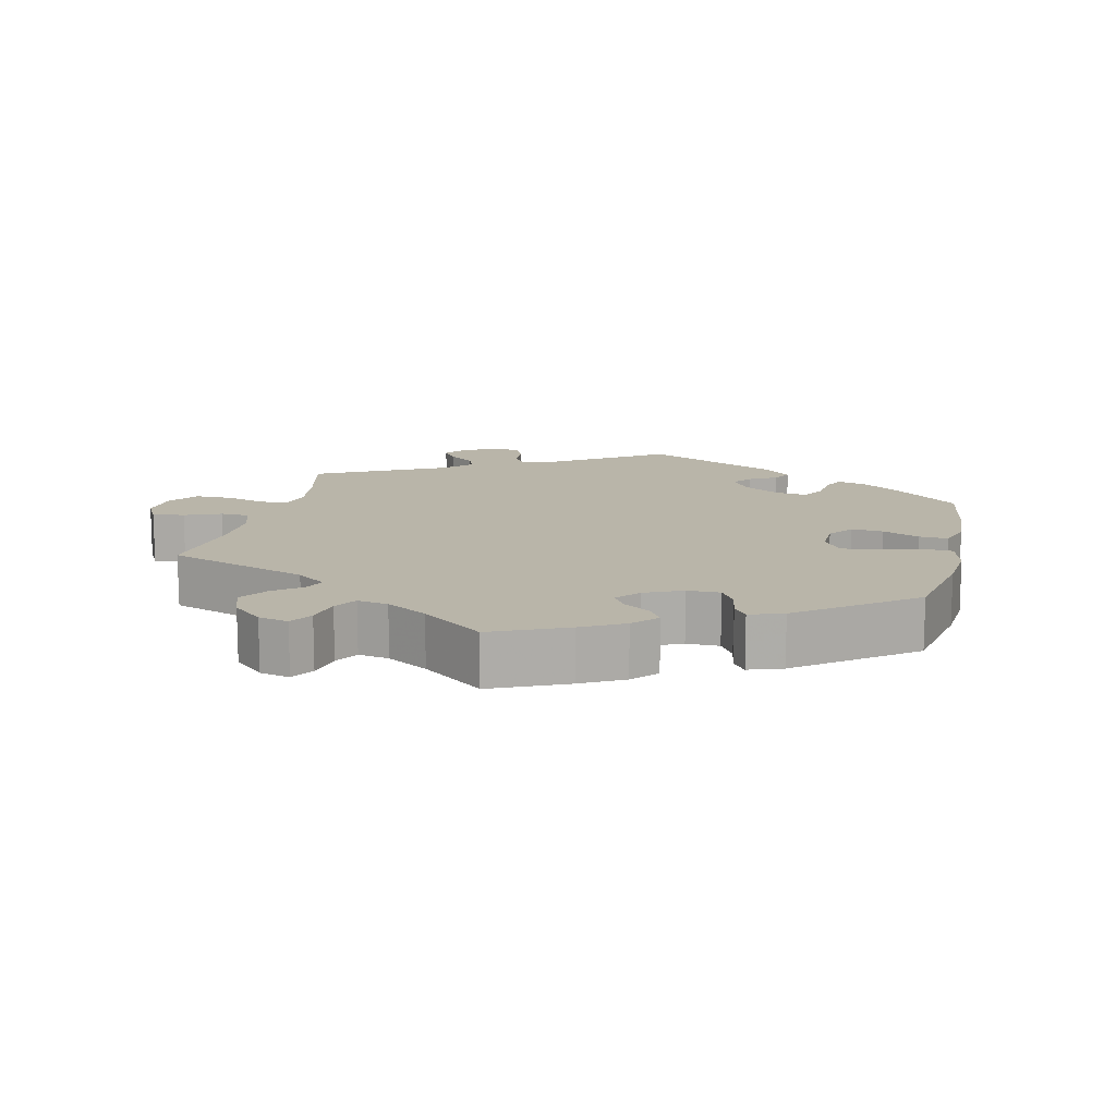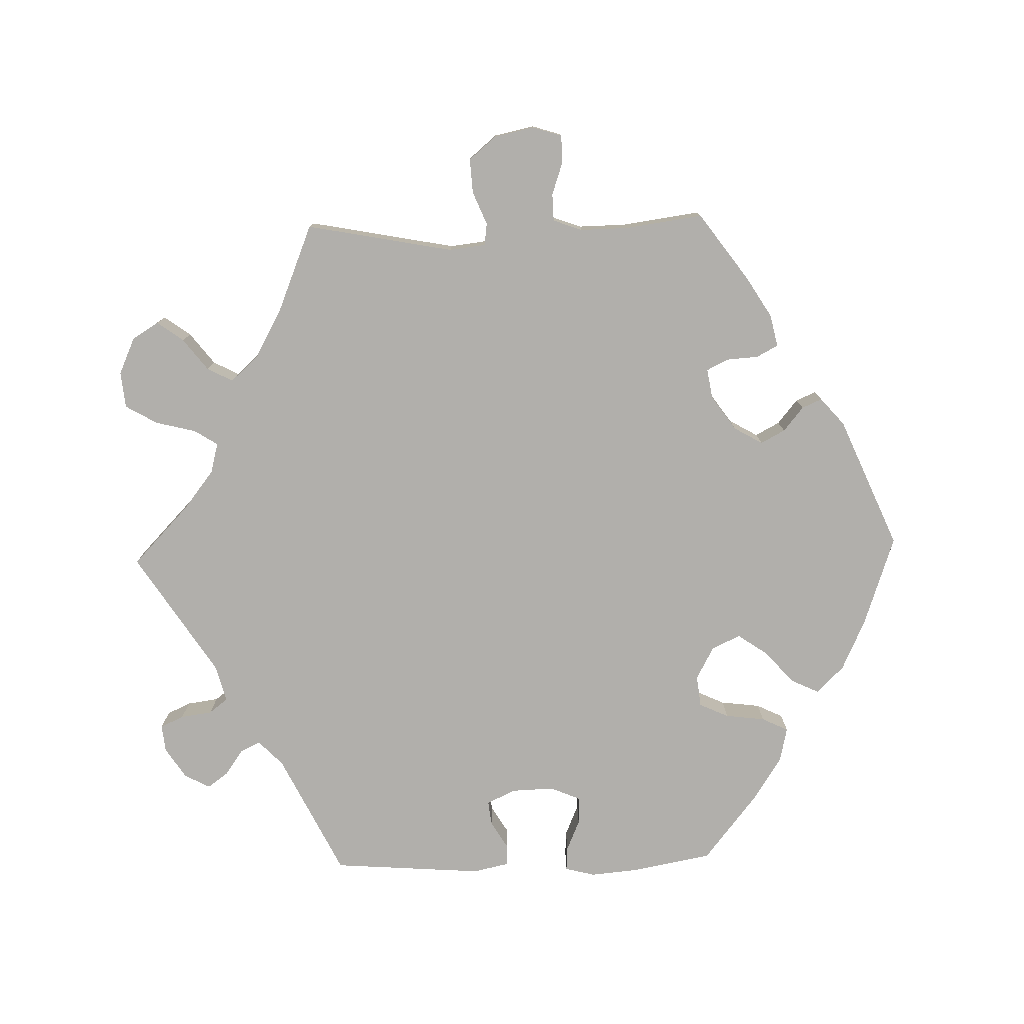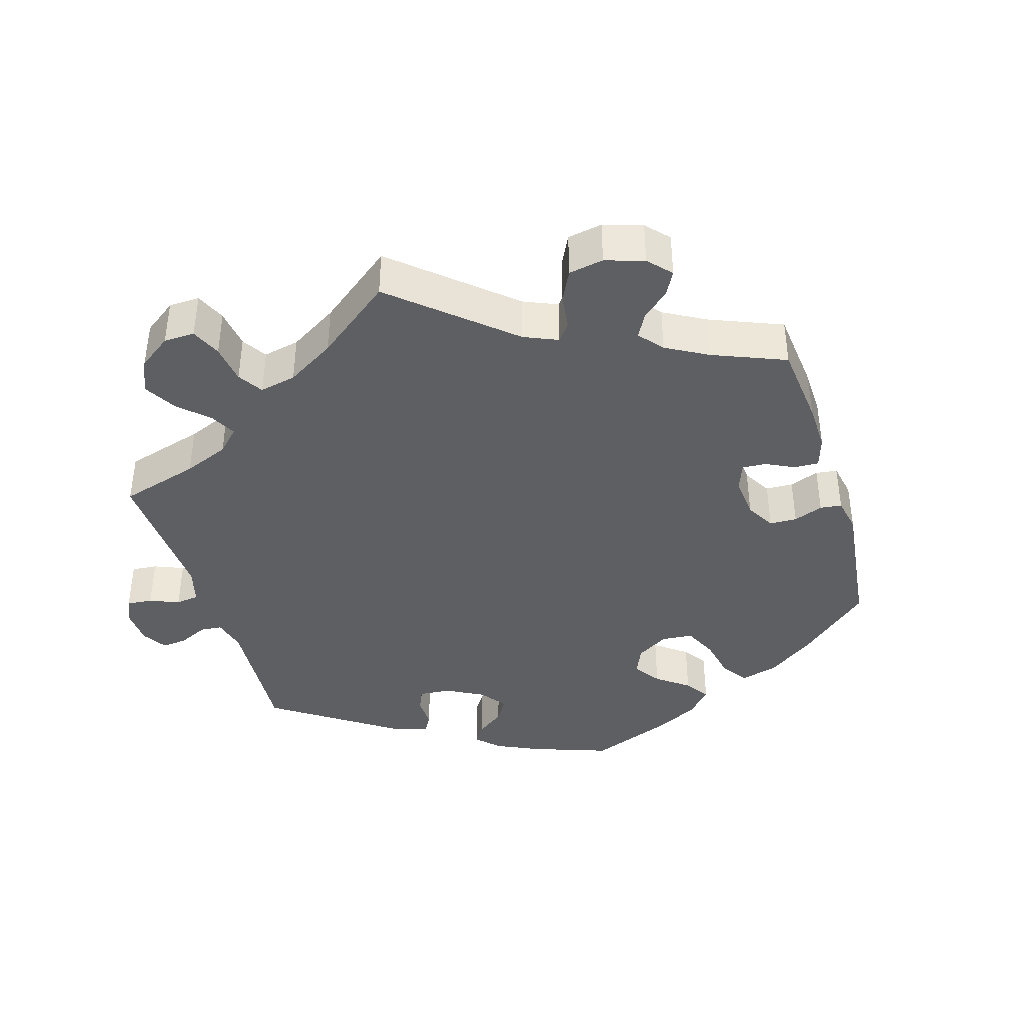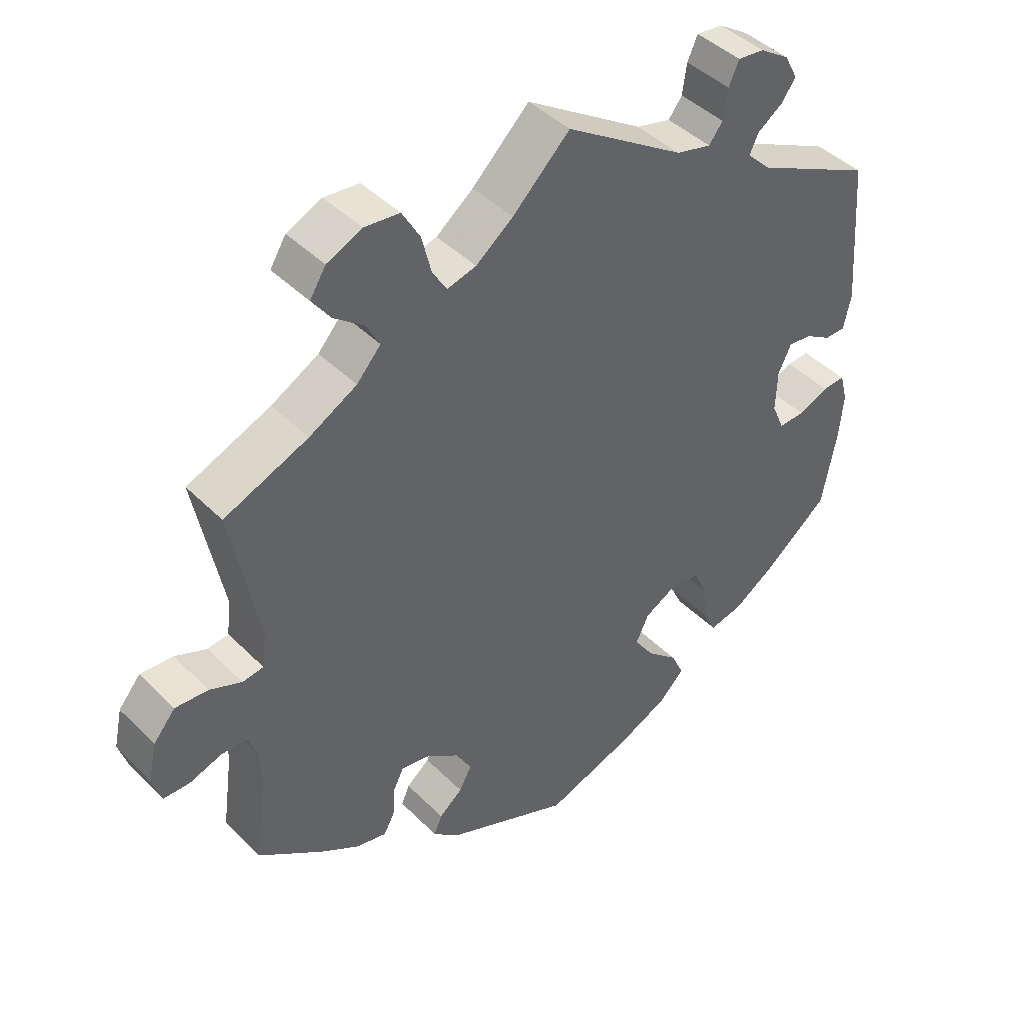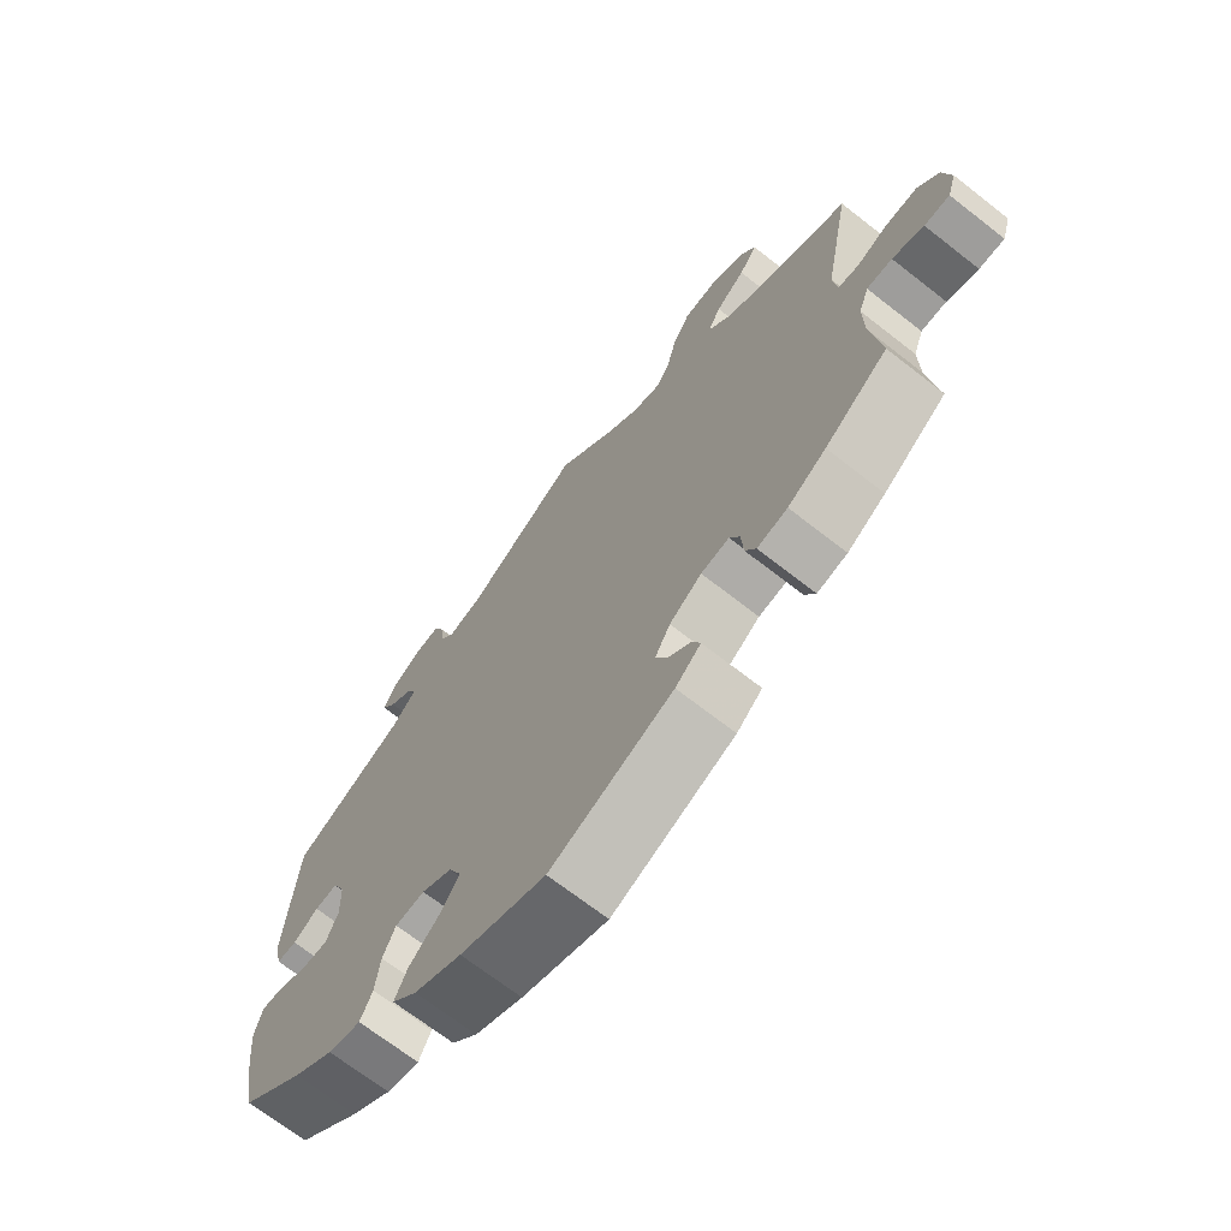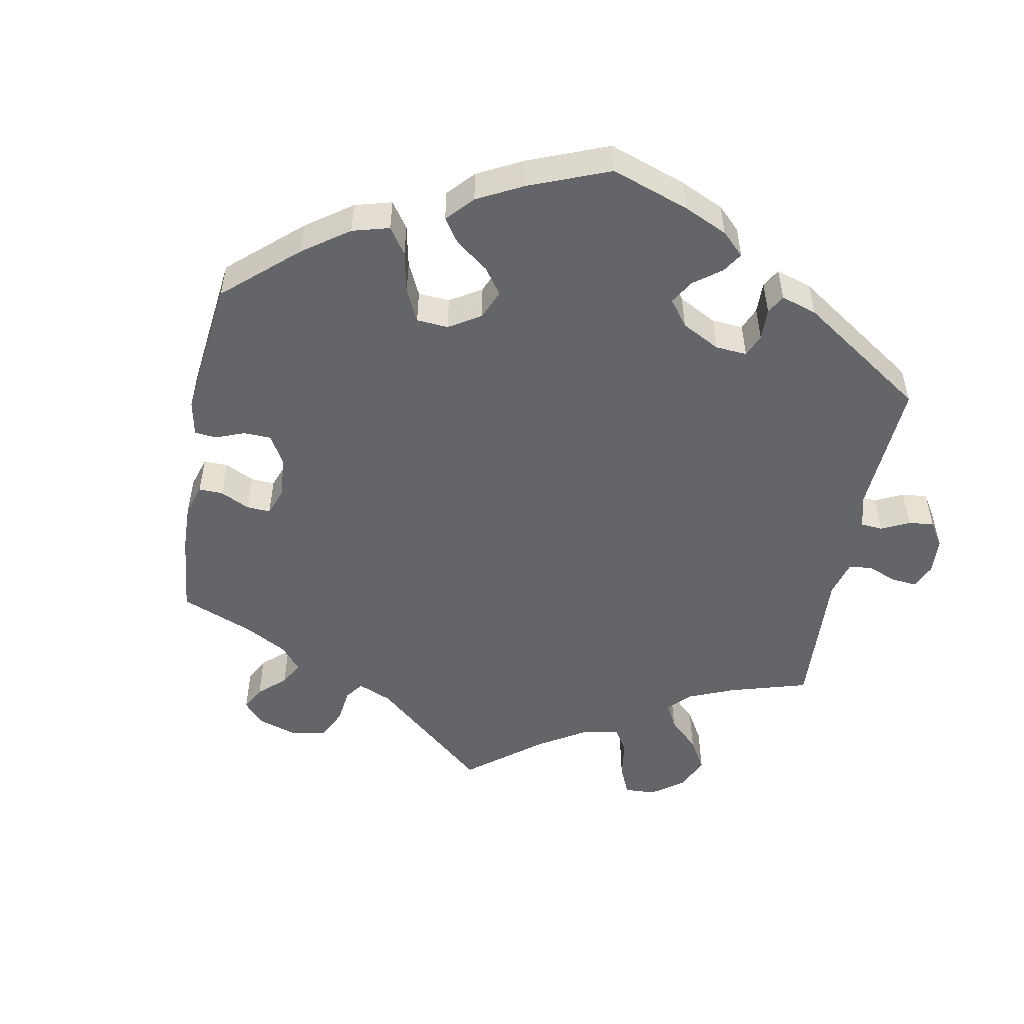
<metadata>
{"format":"obj","ext":"obj","renderer":"f3d","projection":"perspective","resolution":1024,"background":"white","views":[{"elev":13.4,"azim":133.1,"up":"+Y"},{"elev":-78.1,"azim":91.6,"up":"+Y"},{"elev":-40.2,"azim":76.9,"up":"+Y"},{"elev":43.3,"azim":139.4,"up":"+Z"},{"elev":-69.1,"azim":51.9,"up":"+Z"},{"elev":-51.6,"azim":-130.4,"up":"+Y"}]}
</metadata>
<code>
v -0.127 0.07 -0.534
v -0.198 0.07 -0.501
v -0.236 0.07 -0.463
v -0.217 0.07 -0.423
v -0.172 0.07 -0.383
v -0.143 0.07 -0.341
v -0.162 0.07 -0.301
v -0.208 0.07 -0.276
v -0.252 0.07 -0.281
v -0.271 0.07 -0.322
v -0.278 0.07 -0.378
v -0.296 0.07 -0.415
v -0.345 0.07 -0.404
v -0.405 0.07 -0.365
v -0.5 0.07 -0.289
v -0.521 0.07 -0.176
v -0.527 0.07 -0.109
v -0.516 0.07 -0.067
v -0.483 0.07 -0.069
v -0.439 0.07 -0.088
v -0.4 0.07 -0.089
v -0.382 0.07 -0.047
v -0.384 0.07 0.013
v -0.403 0.07 0.053
v -0.437 0.07 0.049
v -0.475 0.07 0.026
v -0.505 0.07 0.026
v -0.516 0.07 0.077
v -0.5 0.07 0.289
v -0.329 0.07 0.373
v -0.294 0.07 0.407
v -0.307 0.07 0.435
v -0.343 0.07 0.46
v -0.364 0.07 0.489
v -0.345 0.07 0.525
v -0.302 0.07 0.553
v -0.264 0.07 0.557
v -0.249 0.07 0.524
v -0.243 0.07 0.48
v -0.223 0.07 0.454
v -0.172 0.07 0.467
v 0 0.07 0.578
v 0.083 0.07 0.498
v 0.137 0.07 0.456
v 0.179 0.07 0.445
v 0.2 0.07 0.478
v 0.214 0.07 0.534
v 0.24 0.07 0.579
v 0.291 0.07 0.584
v 0.342 0.07 0.561
v 0.365 0.07 0.524
v 0.338 0.07 0.487
v 0.294 0.07 0.453
v 0.275 0.07 0.417
v 0.31 0.07 0.378
v 0.379 0.07 0.34
v 0.501 0.07 0.29
v 0.461 0.07 0.083
v 0.467 0.07 0.032
v 0.498 0.07 0.028
v 0.544 0.07 0.047
v 0.592 0.07 0.05
v 0.624 0.07 0.012
v 0.636 0.07 -0.044
v 0.623 0.07 -0.085
v 0.585 0.07 -0.086
v 0.538 0.07 -0.07
v 0.5 0.07 -0.071
v 0.485 0.07 -0.112
v 0.486 0.07 -0.179
v 0.501 0.07 -0.288
v 0.407 0.07 -0.356
v 0.35 0.07 -0.391
v 0.305 0.07 -0.401
v 0.289 0.07 -0.371
v 0.286 0.07 -0.326
v 0.271 0.07 -0.296
v 0.229 0.07 -0.303
v 0.181 0.07 -0.337
v 0.158 0.07 -0.377
v 0.176 0.07 -0.411
v 0.21 0.07 -0.439
v 0.222 0.07 -0.467
v 0.184 0.07 -0.5
v 0.001 0.07 -0.578
v -0.127 0 -0.534
v -0.198 0 -0.501
v -0.236 0 -0.463
v -0.217 0 -0.423
v -0.172 0 -0.383
v -0.143 0 -0.341
v -0.162 0 -0.301
v -0.208 0 -0.276
v -0.252 0 -0.281
v -0.271 0 -0.322
v -0.278 0 -0.378
v -0.296 0 -0.415
v -0.345 0 -0.404
v -0.405 0 -0.365
v -0.5 0 -0.289
v -0.521 0 -0.176
v -0.527 0 -0.109
v -0.516 0 -0.067
v -0.483 0 -0.069
v -0.439 0 -0.088
v -0.4 0 -0.089
v -0.382 0 -0.047
v -0.384 0 0.013
v -0.403 0 0.053
v -0.437 0 0.049
v -0.475 0 0.026
v -0.505 0 0.026
v -0.516 0 0.077
v -0.5 0 0.289
v -0.329 0 0.373
v -0.294 0 0.407
v -0.307 0 0.435
v -0.343 0 0.46
v -0.364 0 0.489
v -0.345 0 0.525
v -0.302 0 0.553
v -0.264 0 0.557
v -0.249 0 0.524
v -0.243 0 0.48
v -0.223 0 0.454
v -0.172 0 0.467
v 0 0 0.578
v 0.083 0 0.498
v 0.137 0 0.456
v 0.179 0 0.445
v 0.2 0 0.478
v 0.214 0 0.534
v 0.24 0 0.579
v 0.291 0 0.584
v 0.342 0 0.561
v 0.365 0 0.524
v 0.338 0 0.487
v 0.294 0 0.453
v 0.275 0 0.417
v 0.31 0 0.378
v 0.379 0 0.34
v 0.501 0 0.29
v 0.461 0 0.083
v 0.467 0 0.032
v 0.498 0 0.028
v 0.544 0 0.047
v 0.592 0 0.05
v 0.624 0 0.012
v 0.636 0 -0.044
v 0.623 0 -0.085
v 0.585 0 -0.086
v 0.538 0 -0.07
v 0.5 0 -0.071
v 0.485 0 -0.112
v 0.486 0 -0.179
v 0.501 0 -0.288
v 0.407 0 -0.356
v 0.35 0 -0.391
v 0.305 0 -0.401
v 0.289 0 -0.371
v 0.286 0 -0.326
v 0.271 0 -0.296
v 0.229 0 -0.303
v 0.181 0 -0.337
v 0.158 0 -0.377
v 0.176 0 -0.411
v 0.21 0 -0.439
v 0.222 0 -0.467
v 0.184 0 -0.5
v 0.001 0 -0.578
f 81 82 83 84
f 80 81 84 85
f 79 80 85 1
f 73 74 75 76
f 73 76 77
f 70 71 72 73
f 69 70 73 77
f 68 69 77 78
f 64 65 66 67
f 64 67 68
f 63 64 68
f 60 61 62 63
f 60 63 68
f 59 60 68 78
f 56 57 58
f 55 56 58 59
f 54 55 59 78
f 50 51 52 53
f 50 53 54
f 49 50 54
f 46 47 48 49
f 45 46 49 54
f 44 45 54 78
f 41 42 43
f 40 41 43 44
f 36 37 38 39
f 36 39 40
f 35 36 40
f 32 33 34 35
f 31 32 35 40
f 30 31 40 44
f 25 26 27 28
f 24 25 28 29
f 23 24 29 30
f 17 18 19 20
f 17 20 21
f 16 17 21
f 15 16 21
f 14 15 21
f 13 14 21 22
f 10 11 12 13
f 9 10 13 22
f 2 3 4 5
f 2 5 6
f 1 2 6
f 79 1 6
f 78 79 6 7
f 44 78 7 8
f 22 23 30 44
f 8 9 22 44
f 169 168 167 166
f 170 169 166 165
f 86 170 165 164
f 161 160 159 158
f 162 161 158
f 158 157 156 155
f 162 158 155 154
f 163 162 154 153
f 152 151 150 149
f 153 152 149
f 153 149 148
f 148 147 146 145
f 153 148 145
f 163 153 145 144
f 143 142 141
f 144 143 141 140
f 163 144 140 139
f 138 137 136 135
f 139 138 135
f 139 135 134
f 134 133 132 131
f 139 134 131 130
f 163 139 130 129
f 128 127 126
f 129 128 126 125
f 124 123 122 121
f 125 124 121
f 125 121 120
f 120 119 118 117
f 125 120 117 116
f 129 125 116 115
f 113 112 111 110
f 114 113 110 109
f 115 114 109 108
f 105 104 103 102
f 106 105 102
f 106 102 101
f 106 101 100
f 106 100 99
f 107 106 99 98
f 98 97 96 95
f 107 98 95 94
f 90 89 88 87
f 91 90 87
f 91 87 86
f 91 86 164
f 92 91 164 163
f 93 92 163 129
f 129 115 108 107
f 129 107 94 93
f 1 86 87 2
f 2 87 88 3
f 3 88 89 4
f 4 89 90 5
f 5 90 91 6
f 6 91 92 7
f 7 92 93 8
f 8 93 94 9
f 9 94 95 10
f 10 95 96 11
f 11 96 97 12
f 12 97 98 13
f 13 98 99 14
f 14 99 100 15
f 15 100 101 16
f 16 101 102 17
f 17 102 103 18
f 18 103 104 19
f 19 104 105 20
f 20 105 106 21
f 21 106 107 22
f 22 107 108 23
f 23 108 109 24
f 24 109 110 25
f 25 110 111 26
f 26 111 112 27
f 27 112 113 28
f 28 113 114 29
f 29 114 115 30
f 30 115 116 31
f 31 116 117 32
f 32 117 118 33
f 33 118 119 34
f 34 119 120 35
f 35 120 121 36
f 36 121 122 37
f 37 122 123 38
f 38 123 124 39
f 39 124 125 40
f 40 125 126 41
f 41 126 127 42
f 42 127 128 43
f 43 128 129 44
f 44 129 130 45
f 45 130 131 46
f 46 131 132 47
f 47 132 133 48
f 48 133 134 49
f 49 134 135 50
f 50 135 136 51
f 51 136 137 52
f 52 137 138 53
f 53 138 139 54
f 54 139 140 55
f 55 140 141 56
f 56 141 142 57
f 57 142 143 58
f 58 143 144 59
f 59 144 145 60
f 60 145 146 61
f 61 146 147 62
f 62 147 148 63
f 63 148 149 64
f 64 149 150 65
f 65 150 151 66
f 66 151 152 67
f 67 152 153 68
f 68 153 154 69
f 69 154 155 70
f 70 155 156 71
f 71 156 157 72
f 72 157 158 73
f 73 158 159 74
f 74 159 160 75
f 75 160 161 76
f 76 161 162 77
f 77 162 163 78
f 78 163 164 79
f 79 164 165 80
f 80 165 166 81
f 81 166 167 82
f 82 167 168 83
f 83 168 169 84
f 84 169 170 85
f 85 170 86 1

</code>
